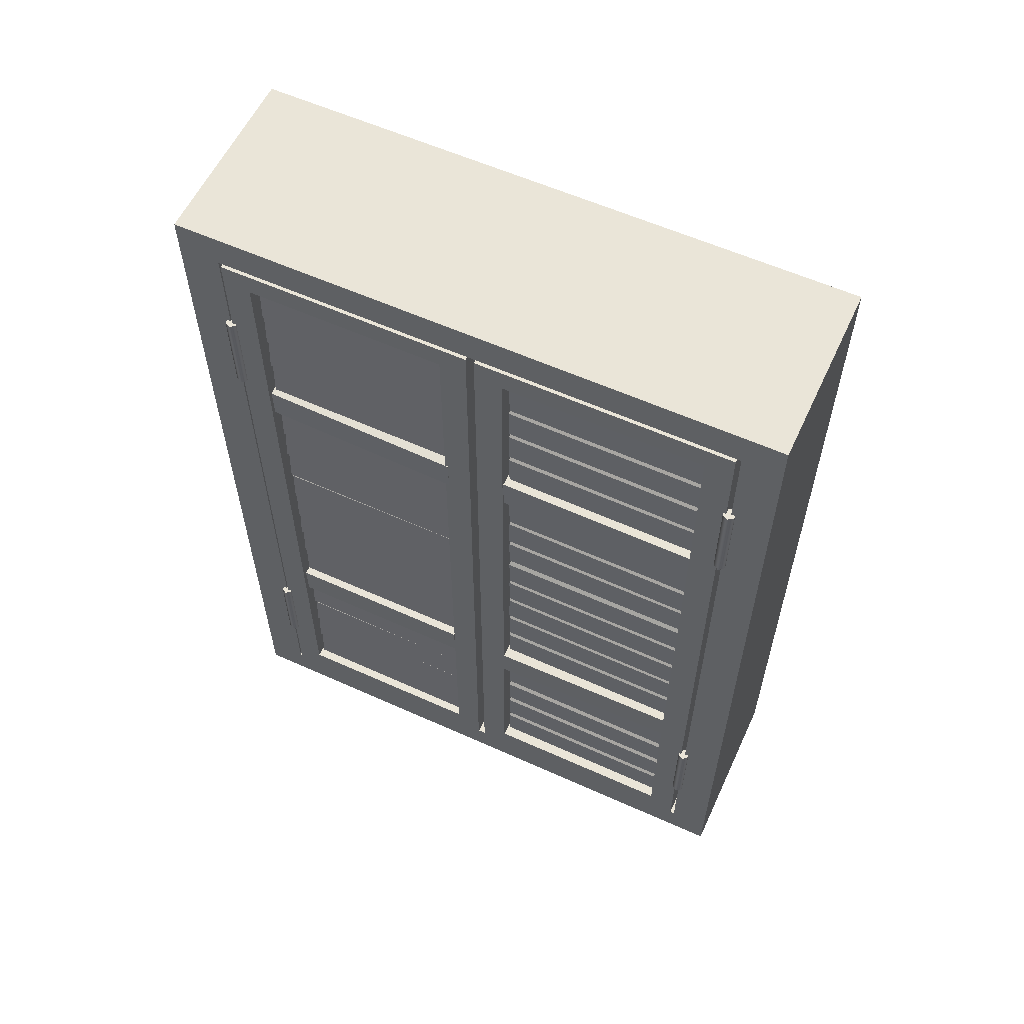
<metadata>
{"format":"obj","ext":"obj","renderer":"f3d","projection":"perspective","resolution":1024,"background":"white","views":[{"elev":58.7,"azim":114.9,"up":"+Y"}]}
</metadata>
<code>
v  -0.0485 1.122 0.2517
v  -0.0485 1.122 1.211
v  0.2943 1.122 1.211
v  0.2943 1.122 0.2517
v  -0.0485 2.596 1.211
v  0.2943 2.596 1.211
v  -0.0485 2.596 0.2517
v  0.2943 2.596 0.2517
v  -0.0485 2.659 0.1801
v  -0.0485 2.659 1.287
v  0.2943 2.659 1.287
v  0.2943 2.659 0.1801
v  -0.0485 1.058 1.287
v  0.2943 1.058 1.287
v  -0.0485 1.058 0.1801
v  0.2943 1.058 0.1801
o Rectangle02
g Rectangle02
f 1 2 3
f 1 3 4
f 2 5 6
f 2 6 3
f 5 7 8
f 5 8 6
f 7 1 4
f 7 4 8
f 9 10 11
f 9 11 12
f 10 13 14
f 10 14 11
f 13 15 16
f 13 16 14
f 15 9 12
f 15 12 16
f 7 9 1
f 15 1 9
f 7 10 9
f 5 10 7
f 13 1 15
f 13 2 1
f 10 2 13
f 10 5 2
f 8 4 12
f 16 12 4
f 8 12 11
f 6 8 11
f 14 16 4
f 14 4 3
f 11 14 3
f 11 3 6
v  0.249 1.17 0.7904
v  0.249 1.17 1.155
v  0.2967 1.17 1.155
v  0.2967 1.17 0.7904
v  0.249 2.547 1.155
v  0.2967 2.547 1.155
v  0.249 2.547 0.7904
v  0.2967 2.547 0.7904
v  0.249 2.59 0.7406
v  0.249 2.59 1.206
v  0.2967 2.59 1.206
v  0.2967 2.59 0.7406
v  0.249 1.124 1.206
v  0.2967 1.124 1.206
v  0.249 1.124 0.7406
v  0.2967 1.124 0.7406
v  0.2816 2.459 1.149
v  0.2759 2.526 1.151
v  0.2628 2.537 1.15
v  0.2685 2.471 1.149
v  0.2839 2.463 0.7908
v  0.2707 2.475 0.7906
v  0.265 2.542 0.7923
v  0.2782 2.53 0.7924
v  0.282 2.388 1.149
v  0.2763 2.454 1.15
v  0.2632 2.466 1.15
v  0.2689 2.399 1.149
v  0.2835 2.388 0.7911
v  0.2703 2.4 0.791
v  0.2646 2.466 0.7919
v  0.2778 2.455 0.792
v  0.2828 2.317 1.15
v  0.2771 2.384 1.149
v  0.2639 2.396 1.149
v  0.2696 2.329 1.15
v  0.2828 2.311 0.7918
v  0.2696 2.323 0.7917
v  0.2639 2.389 0.7913
v  0.2771 2.378 0.7913
v  0.282 2.241 1.149
v  0.2763 2.307 1.15
v  0.2632 2.319 1.15
v  0.2689 2.252 1.149
v  0.2835 2.241 0.7911
v  0.2703 2.253 0.791
v  0.2646 2.319 0.7919
v  0.2778 2.308 0.792
v  0.2887 2.171 1.156
v  0.2892 2.232 1.158
v  0.2494 2.237 1.158
v  0.2489 2.175 1.156
v  0.2973 2.171 0.7835
v  0.2575 2.176 0.7833
v  0.258 2.237 0.785
v  0.2978 2.233 0.7852
v  0.282 2.091 1.149
v  0.2763 2.158 1.15
v  0.2632 2.169 1.15
v  0.2689 2.103 1.149
v  0.2835 2.091 0.7911
v  0.2703 2.103 0.791
v  0.2646 2.17 0.7919
v  0.2778 2.158 0.792
v  0.2828 2.021 1.15
v  0.2771 2.087 1.149
v  0.2639 2.099 1.149
v  0.2696 2.032 1.15
v  0.2828 2.014 0.7918
v  0.2696 2.026 0.7917
v  0.2639 2.093 0.7913
v  0.2771 2.081 0.7913
v  0.282 1.944 1.149
v  0.2763 2.011 1.15
v  0.2632 2.022 1.15
v  0.2689 1.956 1.149
v  0.2835 1.944 0.7911
v  0.2703 1.956 0.791
v  0.2646 2.023 0.7919
v  0.2778 2.011 0.792
v  0.2816 1.862 1.149
v  0.2759 1.929 1.151
v  0.2628 1.941 1.15
v  0.2685 1.874 1.149
v  0.2839 1.867 0.7908
v  0.2707 1.878 0.7906
v  0.265 1.945 0.7923
v  0.2782 1.933 0.7924
v  0.282 1.791 1.149
v  0.2763 1.858 1.15
v  0.2632 1.869 1.15
v  0.2689 1.803 1.149
v  0.2835 1.792 0.7911
v  0.2703 1.803 0.791
v  0.2646 1.87 0.7919
v  0.2778 1.858 0.792
v  0.2828 1.721 1.15
v  0.2771 1.787 1.149
v  0.2639 1.799 1.149
v  0.2696 1.732 1.15
v  0.2828 1.714 0.7918
v  0.2696 1.726 0.7917
v  0.2639 1.793 0.7913
v  0.2771 1.781 0.7913
v  0.282 1.644 1.149
v  0.2763 1.711 1.15
v  0.2632 1.722 1.15
v  0.2689 1.656 1.149
v  0.2835 1.645 0.7911
v  0.2703 1.656 0.791
v  0.2646 1.723 0.7919
v  0.2778 1.711 0.792
v  0.2816 1.567 1.149
v  0.2759 1.634 1.151
v  0.2628 1.645 1.15
v  0.2685 1.579 1.149
v  0.2839 1.571 0.7908
v  0.2707 1.583 0.7906
v  0.265 1.649 0.7923
v  0.2782 1.638 0.7924
v  0.2945 1.5 1.149
v  0.2946 1.563 1.15
v  0.2493 1.564 1.15
v  0.2492 1.5 1.149
v  0.296 1.5 0.7911
v  0.2494 1.5 0.791
v  0.2495 1.564 0.7919
v  0.2961 1.563 0.792
v  0.2828 1.418 1.15
v  0.2771 1.485 1.149
v  0.2639 1.497 1.149
v  0.2696 1.43 1.15
v  0.2828 1.412 0.7918
v  0.2696 1.424 0.7917
v  0.2639 1.49 0.7913
v  0.2771 1.479 0.7913
v  0.282 1.334 1.149
v  0.2763 1.401 1.15
v  0.2632 1.412 1.15
v  0.2689 1.346 1.149
v  0.2835 1.335 0.7911
v  0.2703 1.346 0.791
v  0.2646 1.413 0.7919
v  0.2778 1.401 0.792
v  0.2828 1.258 1.15
v  0.2771 1.325 1.149
v  0.2639 1.336 1.149
v  0.2696 1.27 1.15
v  0.2828 1.252 0.7918
v  0.2696 1.264 0.7917
v  0.2639 1.33 0.7913
v  0.2771 1.319 0.7913
v  0.282 1.176 1.149
v  0.2763 1.243 1.15
v  0.2632 1.255 1.15
v  0.2689 1.188 1.149
v  0.2835 1.177 0.7911
v  0.2703 1.188 0.791
v  0.2646 1.255 0.7919
v  0.2778 1.243 0.792
o Rectangle03
g Rectangle03
f 17 18 19
f 17 19 20
f 18 21 22
f 18 22 19
f 21 23 24
f 21 24 22
f 23 17 20
f 23 20 24
f 25 26 27
f 25 27 28
f 26 29 30
f 26 30 27
f 29 31 32
f 29 32 30
f 31 25 28
f 31 28 32
f 31 17 25
f 23 25 17
f 23 26 25
f 21 26 23
f 29 17 31
f 29 18 17
f 26 18 29
f 26 21 18
f 32 28 20
f 24 20 28
f 24 28 27
f 22 24 27
f 30 32 20
f 30 20 19
f 27 30 19
f 27 19 22
f 33 34 35
f 35 36 33
f 37 38 39
f 39 40 37
f 33 36 38
f 38 37 33
f 36 35 39
f 39 38 36
f 35 34 40
f 40 39 35
f 34 33 37
f 37 40 34
f 41 42 43
f 43 44 41
f 45 46 47
f 47 48 45
f 41 44 46
f 46 45 41
f 44 43 47
f 47 46 44
f 43 42 48
f 48 47 43
f 42 41 45
f 45 48 42
f 49 50 51
f 51 52 49
f 53 54 55
f 55 56 53
f 49 52 54
f 54 53 49
f 52 51 55
f 55 54 52
f 51 50 56
f 56 55 51
f 50 49 53
f 53 56 50
f 57 58 59
f 59 60 57
f 61 62 63
f 63 64 61
f 57 60 62
f 62 61 57
f 60 59 63
f 63 62 60
f 59 58 64
f 64 63 59
f 58 57 61
f 61 64 58
f 65 66 67
f 67 68 65
f 69 70 71
f 71 72 69
f 65 68 70
f 70 69 65
f 68 67 71
f 71 70 68
f 67 66 72
f 72 71 67
f 66 65 69
f 69 72 66
f 73 74 75
f 75 76 73
f 77 78 79
f 79 80 77
f 73 76 78
f 78 77 73
f 76 75 79
f 79 78 76
f 75 74 80
f 80 79 75
f 74 73 77
f 77 80 74
f 81 82 83
f 83 84 81
f 85 86 87
f 87 88 85
f 81 84 86
f 86 85 81
f 84 83 87
f 87 86 84
f 83 82 88
f 88 87 83
f 82 81 85
f 85 88 82
f 89 90 91
f 91 92 89
f 93 94 95
f 95 96 93
f 89 92 94
f 94 93 89
f 92 91 95
f 95 94 92
f 91 90 96
f 96 95 91
f 90 89 93
f 93 96 90
f 97 98 99
f 99 100 97
f 101 102 103
f 103 104 101
f 97 100 102
f 102 101 97
f 100 99 103
f 103 102 100
f 99 98 104
f 104 103 99
f 98 97 101
f 101 104 98
f 105 106 107
f 107 108 105
f 109 110 111
f 111 112 109
f 105 108 110
f 110 109 105
f 108 107 111
f 111 110 108
f 107 106 112
f 112 111 107
f 106 105 109
f 109 112 106
f 113 114 115
f 115 116 113
f 117 118 119
f 119 120 117
f 113 116 118
f 118 117 113
f 116 115 119
f 119 118 116
f 115 114 120
f 120 119 115
f 114 113 117
f 117 120 114
f 121 122 123
f 123 124 121
f 125 126 127
f 127 128 125
f 121 124 126
f 126 125 121
f 124 123 127
f 127 126 124
f 123 122 128
f 128 127 123
f 122 121 125
f 125 128 122
f 129 130 131
f 131 132 129
f 133 134 135
f 135 136 133
f 129 132 134
f 134 133 129
f 132 131 135
f 135 134 132
f 131 130 136
f 136 135 131
f 130 129 133
f 133 136 130
f 137 138 139
f 139 140 137
f 141 142 143
f 143 144 141
f 137 140 142
f 142 141 137
f 140 139 143
f 143 142 140
f 139 138 144
f 144 143 139
f 138 137 141
f 141 144 138
f 145 146 147
f 147 148 145
f 149 150 151
f 151 152 149
f 145 148 150
f 150 149 145
f 148 147 151
f 151 150 148
f 147 146 152
f 152 151 147
f 146 145 149
f 149 152 146
f 153 154 155
f 155 156 153
f 157 158 159
f 159 160 157
f 153 156 158
f 158 157 153
f 156 155 159
f 159 158 156
f 155 154 160
f 160 159 155
f 154 153 157
f 157 160 154
f 161 162 163
f 163 164 161
f 165 166 167
f 167 168 165
f 161 164 166
f 166 165 161
f 164 163 167
f 167 166 164
f 163 162 168
f 168 167 163
f 162 161 165
f 165 168 162
f 169 170 171
f 171 172 169
f 173 174 175
f 175 176 173
f 169 172 174
f 174 173 169
f 172 171 175
f 175 174 172
f 171 170 176
f 176 175 171
f 170 169 173
f 173 176 170
v  0.2949 1.278 1.208
v  0.2892 1.278 1.198
v  0.3006 1.278 1.198
v  0.2835 1.278 1.208
v  0.2892 1.278 1.218
v  0.3006 1.278 1.218
v  0.3063 1.278 1.208
v  0.2892 1.448 1.198
v  0.3006 1.448 1.198
v  0.2835 1.448 1.208
v  0.2892 1.448 1.218
v  0.3006 1.448 1.218
v  0.3063 1.448 1.208
v  0.2949 1.448 1.208
o Cylinder01
g Cylinder01
f 177 178 179
f 177 180 178
f 177 181 180
f 177 182 181
f 177 183 182
f 177 179 183
f 179 184 185
f 179 178 184
f 178 186 184
f 178 180 186
f 180 187 186
f 180 181 187
f 181 188 187
f 181 182 188
f 182 189 188
f 182 183 189
f 183 185 189
f 183 179 185
f 190 185 184
f 190 184 186
f 190 186 187
f 190 187 188
f 190 188 189
f 190 189 185
v  0.2949 2.26 1.208
v  0.2892 2.26 1.198
v  0.3006 2.26 1.198
v  0.2835 2.26 1.208
v  0.2892 2.26 1.218
v  0.3006 2.26 1.218
v  0.3063 2.26 1.208
v  0.2892 2.43 1.198
v  0.3006 2.43 1.198
v  0.2835 2.43 1.208
v  0.2892 2.43 1.218
v  0.3006 2.43 1.218
v  0.3063 2.43 1.208
v  0.2949 2.43 1.208
o Cylinder02
g Cylinder02
f 191 192 193
f 191 194 192
f 191 195 194
f 191 196 195
f 191 197 196
f 191 193 197
f 193 198 199
f 193 192 198
f 192 200 198
f 192 194 200
f 194 201 200
f 194 195 201
f 195 202 201
f 195 196 202
f 196 203 202
f 196 197 203
f 197 199 203
f 197 193 199
f 204 199 198
f 204 198 200
f 204 200 201
f 204 201 202
f 204 202 203
f 204 203 199
v  0.249 1.17 0.3097
v  0.249 1.17 0.6745
v  0.2967 1.17 0.6745
v  0.2967 1.17 0.3097
v  0.249 2.547 0.6745
v  0.2967 2.547 0.6745
v  0.249 2.547 0.3097
v  0.2967 2.547 0.3097
v  0.249 2.59 0.2599
v  0.249 2.59 0.7255
v  0.2967 2.59 0.7255
v  0.2967 2.59 0.2599
v  0.249 1.124 0.7255
v  0.2967 1.124 0.7255
v  0.249 1.124 0.2599
v  0.2967 1.124 0.2599
v  0.2787 2.461 0.6681
v  0.2784 2.523 0.6697
v  0.2652 2.536 0.6696
v  0.2655 2.474 0.6679
v  0.2815 2.465 0.3101
v  0.2683 2.478 0.3099
v  0.268 2.539 0.3115
v  0.2812 2.526 0.3117
v  0.2793 2.39 0.6685
v  0.279 2.451 0.6694
v  0.2658 2.464 0.6692
v  0.2661 2.403 0.6684
v  0.2809 2.39 0.3104
v  0.2677 2.403 0.3103
v  0.2674 2.464 0.3112
v  0.2806 2.451 0.3113
v  0.2804 2.319 0.6691
v  0.28 2.381 0.6686
v  0.2668 2.393 0.6686
v  0.2672 2.332 0.6691
v  0.2799 2.313 0.3111
v  0.2667 2.326 0.311
v  0.2663 2.388 0.3105
v  0.2795 2.375 0.3106
v  0.2793 2.243 0.6685
v  0.279 2.304 0.6694
v  0.2658 2.317 0.6692
v  0.2661 2.256 0.6684
v  0.2809 2.243 0.3104
v  0.2677 2.256 0.3103
v  0.2674 2.317 0.3112
v  0.2806 2.304 0.3113
v  0.2935 2.179 0.6741
v  0.2932 2.24 0.6743
v  0.2497 2.242 0.6741
v  0.25 2.18 0.6739
v  0.2963 2.179 0.31
v  0.2528 2.181 0.3098
v  0.2525 2.243 0.3093
v  0.2959 2.241 0.3095
v  0.2793 2.093 0.6685
v  0.279 2.155 0.6694
v  0.2658 2.168 0.6692
v  0.2661 2.106 0.6684
v  0.2809 2.093 0.3104
v  0.2677 2.106 0.3103
v  0.2674 2.168 0.3112
v  0.2806 2.155 0.3113
v  0.2804 2.022 0.6691
v  0.28 2.084 0.6686
v  0.2668 2.097 0.6686
v  0.2672 2.035 0.6691
v  0.2799 2.017 0.3111
v  0.2667 2.029 0.311
v  0.2663 2.091 0.3105
v  0.2795 2.078 0.3106
v  0.2793 1.946 0.6685
v  0.279 2.008 0.6694
v  0.2658 2.021 0.6692
v  0.2661 1.959 0.6684
v  0.2809 1.946 0.3104
v  0.2677 1.959 0.3103
v  0.2674 2.021 0.3112
v  0.2806 2.008 0.3113
v  0.2787 1.865 0.6681
v  0.2784 1.926 0.6697
v  0.2652 1.939 0.6696
v  0.2655 1.878 0.6679
v  0.2815 1.868 0.3101
v  0.2683 1.881 0.3099
v  0.268 1.943 0.3115
v  0.2812 1.93 0.3117
v  0.2793 1.793 0.6685
v  0.279 1.855 0.6694
v  0.2658 1.868 0.6692
v  0.2661 1.806 0.6684
v  0.2809 1.793 0.3104
v  0.2677 1.806 0.3103
v  0.2674 1.868 0.3112
v  0.2806 1.855 0.3113
v  0.2804 1.722 0.6691
v  0.28 1.784 0.6686
v  0.2668 1.797 0.6686
v  0.2672 1.735 0.6691
v  0.2799 1.716 0.3111
v  0.2667 1.73 0.311
v  0.2663 1.791 0.3105
v  0.2795 1.778 0.3106
v  0.2793 1.646 0.6685
v  0.279 1.708 0.6694
v  0.2658 1.721 0.6692
v  0.2661 1.659 0.6684
v  0.2809 1.646 0.3104
v  0.2677 1.659 0.3103
v  0.2674 1.721 0.3112
v  0.2806 1.708 0.3113
v  0.2787 1.569 0.6681
v  0.2784 1.631 0.6697
v  0.2652 1.644 0.6696
v  0.2655 1.582 0.6679
v  0.2815 1.573 0.3101
v  0.2683 1.586 0.3099
v  0.268 1.647 0.3115
v  0.2812 1.634 0.3117
v  0.2804 1.42 0.6691
v  0.28 1.482 0.6686
v  0.2668 1.494 0.6686
v  0.2672 1.433 0.6691
v  0.2799 1.414 0.3111
v  0.2667 1.427 0.311
v  0.2663 1.489 0.3105
v  0.2795 1.476 0.3106
v  0.2793 1.336 0.6685
v  0.279 1.398 0.6694
v  0.2658 1.411 0.6692
v  0.2661 1.349 0.6684
v  0.2809 1.336 0.3104
v  0.2677 1.349 0.3103
v  0.2674 1.411 0.3112
v  0.2806 1.398 0.3113
v  0.2804 1.26 0.6691
v  0.28 1.321 0.6686
v  0.2668 1.334 0.6686
v  0.2672 1.273 0.6691
v  0.2799 1.254 0.3111
v  0.2667 1.267 0.311
v  0.2663 1.329 0.3105
v  0.2795 1.316 0.3106
v  0.2793 1.178 0.6685
v  0.279 1.24 0.6694
v  0.2658 1.253 0.6692
v  0.2661 1.191 0.6684
v  0.2809 1.179 0.3104
v  0.2677 1.191 0.3103
v  0.2674 1.253 0.3112
v  0.2806 1.24 0.3113
v  0.2525 1.564 0.6741
v  0.2528 1.503 0.6743
v  0.2963 1.501 0.6741
v  0.2959 1.562 0.6739
v  0.2497 1.563 0.31
v  0.2931 1.562 0.3098
v  0.2935 1.5 0.3093
v  0.25 1.502 0.3095
o Rectangle04
g Rectangle04
f 205 206 207
f 205 207 208
f 206 209 210
f 206 210 207
f 209 211 212
f 209 212 210
f 211 205 208
f 211 208 212
f 213 214 215
f 213 215 216
f 214 217 218
f 214 218 215
f 217 219 220
f 217 220 218
f 219 213 216
f 219 216 220
f 219 205 213
f 211 213 205
f 211 214 213
f 209 214 211
f 217 205 219
f 217 206 205
f 214 206 217
f 214 209 206
f 220 216 208
f 212 208 216
f 212 216 215
f 210 212 215
f 218 220 208
f 218 208 207
f 215 218 207
f 215 207 210
f 221 222 223
f 223 224 221
f 225 226 227
f 227 228 225
f 221 224 226
f 226 225 221
f 224 223 227
f 227 226 224
f 223 222 228
f 228 227 223
f 222 221 225
f 225 228 222
f 229 230 231
f 231 232 229
f 233 234 235
f 235 236 233
f 229 232 234
f 234 233 229
f 232 231 235
f 235 234 232
f 231 230 236
f 236 235 231
f 230 229 233
f 233 236 230
f 237 238 239
f 239 240 237
f 241 242 243
f 243 244 241
f 237 240 242
f 242 241 237
f 240 239 243
f 243 242 240
f 239 238 244
f 244 243 239
f 238 237 241
f 241 244 238
f 245 246 247
f 247 248 245
f 249 250 251
f 251 252 249
f 245 248 250
f 250 249 245
f 248 247 251
f 251 250 248
f 247 246 252
f 252 251 247
f 246 245 249
f 249 252 246
f 253 254 255
f 255 256 253
f 257 258 259
f 259 260 257
f 253 256 258
f 258 257 253
f 256 255 259
f 259 258 256
f 255 254 260
f 260 259 255
f 254 253 257
f 257 260 254
f 261 262 263
f 263 264 261
f 265 266 267
f 267 268 265
f 261 264 266
f 266 265 261
f 264 263 267
f 267 266 264
f 263 262 268
f 268 267 263
f 262 261 265
f 265 268 262
f 269 270 271
f 271 272 269
f 273 274 275
f 275 276 273
f 269 272 274
f 274 273 269
f 272 271 275
f 275 274 272
f 271 270 276
f 276 275 271
f 270 269 273
f 273 276 270
f 277 278 279
f 279 280 277
f 281 282 283
f 283 284 281
f 277 280 282
f 282 281 277
f 280 279 283
f 283 282 280
f 279 278 284
f 284 283 279
f 278 277 281
f 281 284 278
f 285 286 287
f 287 288 285
f 289 290 291
f 291 292 289
f 285 288 290
f 290 289 285
f 288 287 291
f 291 290 288
f 287 286 292
f 292 291 287
f 286 285 289
f 289 292 286
f 293 294 295
f 295 296 293
f 297 298 299
f 299 300 297
f 293 296 298
f 298 297 293
f 296 295 299
f 299 298 296
f 295 294 300
f 300 299 295
f 294 293 297
f 297 300 294
f 301 302 303
f 303 304 301
f 305 306 307
f 307 308 305
f 301 304 306
f 306 305 301
f 304 303 307
f 307 306 304
f 303 302 308
f 308 307 303
f 302 301 305
f 305 308 302
f 309 310 311
f 311 312 309
f 313 314 315
f 315 316 313
f 309 312 314
f 314 313 309
f 312 311 315
f 315 314 312
f 311 310 316
f 316 315 311
f 310 309 313
f 313 316 310
f 317 318 319
f 319 320 317
f 321 322 323
f 323 324 321
f 317 320 322
f 322 321 317
f 320 319 323
f 323 322 320
f 319 318 324
f 324 323 319
f 318 317 321
f 321 324 318
f 325 326 327
f 327 328 325
f 329 330 331
f 331 332 329
f 325 328 330
f 330 329 325
f 328 327 331
f 331 330 328
f 327 326 332
f 332 331 327
f 326 325 329
f 329 332 326
f 333 334 335
f 335 336 333
f 337 338 339
f 339 340 337
f 333 336 338
f 338 337 333
f 336 335 339
f 339 338 336
f 335 334 340
f 340 339 335
f 334 333 337
f 337 340 334
f 341 342 343
f 343 344 341
f 345 346 347
f 347 348 345
f 341 344 346
f 346 345 341
f 344 343 347
f 347 346 344
f 343 342 348
f 348 347 343
f 342 341 345
f 345 348 342
f 349 350 351
f 351 352 349
f 353 354 355
f 355 356 353
f 349 352 354
f 354 353 349
f 352 351 355
f 355 354 352
f 351 350 356
f 356 355 351
f 350 349 353
f 353 356 350
f 357 358 359
f 359 360 357
f 361 362 363
f 363 364 361
f 357 360 362
f 362 361 357
f 360 359 363
f 363 362 360
f 359 358 364
f 364 363 359
f 358 357 361
f 361 364 358
v  0.2949 1.278 0.2544
v  0.2892 1.278 0.2445
v  0.3006 1.278 0.2445
v  0.2835 1.278 0.2544
v  0.2892 1.278 0.2643
v  0.3006 1.278 0.2643
v  0.3063 1.278 0.2544
v  0.2892 1.448 0.2445
v  0.3006 1.448 0.2445
v  0.2835 1.448 0.2544
v  0.2892 1.448 0.2643
v  0.3006 1.448 0.2643
v  0.3063 1.448 0.2544
v  0.2949 1.448 0.2544
o Cylinder03
g Cylinder03
f 365 366 367
f 365 368 366
f 365 369 368
f 365 370 369
f 365 371 370
f 365 367 371
f 367 372 373
f 367 366 372
f 366 374 372
f 366 368 374
f 368 375 374
f 368 369 375
f 369 376 375
f 369 370 376
f 370 377 376
f 370 371 377
f 371 373 377
f 371 367 373
f 378 373 372
f 378 372 374
f 378 374 375
f 378 375 376
f 378 376 377
f 378 377 373
v  0.2949 2.26 0.2544
v  0.2892 2.26 0.2445
v  0.3006 2.26 0.2445
v  0.2835 2.26 0.2544
v  0.2892 2.26 0.2643
v  0.3006 2.26 0.2643
v  0.3063 2.26 0.2544
v  0.2892 2.43 0.2445
v  0.3006 2.43 0.2445
v  0.2835 2.43 0.2544
v  0.2892 2.43 0.2643
v  0.3006 2.43 0.2643
v  0.3063 2.43 0.2544
v  0.2949 2.43 0.2544
o Cylinder04
g Cylinder04
f 379 380 381
f 379 382 380
f 379 383 382
f 379 384 383
f 379 385 384
f 379 381 385
f 381 386 387
f 381 380 386
f 380 388 386
f 380 382 388
f 382 389 388
f 382 383 389
f 383 390 389
f 383 384 390
f 384 391 390
f 384 385 391
f 385 387 391
f 385 381 387
f 392 387 386
f 392 386 388
f 392 388 389
f 392 389 390
f 392 390 391
f 392 391 387
v  0.1236 1.136 0.7689
v  0.1236 1.136 1.189
v  0.1127 1.136 1.189
v  0.1127 1.136 0.7689
v  0.1236 2.569 0.7689
v  0.1127 2.569 0.7689
v  0.1127 2.569 1.189
v  0.1236 2.569 1.189
o Box01
g Box01
f 393 394 395
f 395 396 393
f 397 398 399
f 399 400 397
f 393 396 398
f 398 397 393
f 396 395 399
f 399 398 396
f 395 394 400
f 400 399 395
f 394 393 397
f 397 400 394
v  0.1468 1.17 1.163
v  0.1468 1.17 0.7987
v  0.099 1.17 0.7987
v  0.099 1.17 1.163
v  0.1468 2.547 1.163
v  0.099 2.547 1.163
v  0.1468 2.547 0.7987
v  0.099 2.547 0.7987
v  0.1468 2.595 1.206
v  0.1468 2.595 0.7328
v  0.099 2.595 0.7328
v  0.099 2.595 1.206
v  0.1468 1.122 1.206
v  0.099 1.122 1.206
v  0.1468 1.122 0.7328
v  0.099 1.122 0.7328
v  0.0995 2.123 1.199
v  0.0995 2.074 1.199
v  0.1404 2.074 1.199
v  0.1404 2.123 1.199
v  0.0995 2.123 0.7587
v  0.1404 2.123 0.7587
v  0.1404 2.074 0.7587
v  0.0995 2.074 0.7587
v  0.0995 1.666 1.199
v  0.0995 1.616 1.199
v  0.1404 1.616 1.199
v  0.1404 1.666 1.199
v  0.0995 1.666 0.7587
v  0.1404 1.666 0.7587
v  0.1404 1.616 0.7587
v  0.0995 1.616 0.7587
o Rectangle01
g Rectangle01
f 401 402 403
f 403 404 401
f 405 401 404
f 404 406 405
f 407 405 406
f 406 408 407
f 402 407 408
f 408 403 402
f 409 410 411
f 411 412 409
f 413 409 412
f 412 414 413
f 415 413 414
f 414 416 415
f 410 415 416
f 416 411 410
f 414 412 404
f 414 404 403
f 416 414 403
f 406 404 412
f 408 406 412
f 408 412 411
f 403 408 411
f 416 403 411
f 409 401 405
f 409 405 407
f 410 409 407
f 410 407 402
f 415 410 402
f 401 409 413
f 402 401 413
f 415 402 413
f 417 418 419
f 419 420 417
f 421 422 423
f 423 424 421
f 424 423 419
f 419 418 424
f 421 424 418
f 418 417 421
f 422 421 417
f 417 420 422
f 423 422 420
f 420 419 423
f 425 426 427
f 427 428 425
f 429 430 431
f 431 432 429
f 432 431 427
f 427 426 432
f 429 432 426
f 426 425 429
f 430 429 425
f 425 428 430
f 431 430 428
f 428 427 431
v  0.1236 1.136 0.2882
v  0.1236 1.136 0.7081
v  0.1127 1.136 0.7081
v  0.1127 1.136 0.2882
v  0.1236 2.569 0.2882
v  0.1127 2.569 0.2882
v  0.1127 2.569 0.7081
v  0.1236 2.569 0.7081
o Box02
g Box02
f 433 434 435
f 435 436 433
f 437 438 439
f 439 440 437
f 433 436 438
f 438 437 433
f 436 435 439
f 439 438 436
f 435 434 440
f 440 439 435
f 434 433 437
f 437 440 434
v  0.1468 1.17 0.6828
v  0.1468 1.17 0.318
v  0.099 1.17 0.318
v  0.099 1.17 0.6828
v  0.1468 2.547 0.6828
v  0.099 2.547 0.6828
v  0.1468 2.547 0.318
v  0.099 2.547 0.318
v  0.1468 2.595 0.7255
v  0.1468 2.595 0.2521
v  0.099 2.595 0.2521
v  0.099 2.595 0.7255
v  0.1468 1.122 0.7255
v  0.099 1.122 0.7255
v  0.1468 1.122 0.2521
v  0.099 1.122 0.2521
v  0.0995 2.123 0.7182
v  0.0995 2.074 0.7182
v  0.1404 2.074 0.7182
v  0.1404 2.123 0.7182
v  0.0995 2.123 0.278
v  0.1404 2.123 0.278
v  0.1404 2.074 0.278
v  0.0995 2.074 0.278
v  0.0995 1.666 0.7182
v  0.0995 1.616 0.7182
v  0.1404 1.616 0.7182
v  0.1404 1.666 0.7182
v  0.0995 1.666 0.278
v  0.1404 1.666 0.278
v  0.1404 1.616 0.278
v  0.0995 1.616 0.278
o Rectangle05
g Rectangle05
f 441 442 443
f 443 444 441
f 445 441 444
f 444 446 445
f 447 445 446
f 446 448 447
f 442 447 448
f 448 443 442
f 449 450 451
f 451 452 449
f 453 449 452
f 452 454 453
f 455 453 454
f 454 456 455
f 450 455 456
f 456 451 450
f 454 452 444
f 454 444 443
f 456 454 443
f 446 444 452
f 448 446 452
f 448 452 451
f 443 448 451
f 456 443 451
f 449 441 445
f 449 445 447
f 450 449 447
f 450 447 442
f 455 450 442
f 441 449 453
f 442 441 453
f 455 442 453
f 457 458 459
f 459 460 457
f 461 462 463
f 463 464 461
f 464 463 459
f 459 458 464
f 461 464 458
f 458 457 461
f 462 461 457
f 457 460 462
f 463 462 460
f 460 459 463
f 465 466 467
f 467 468 465
f 469 470 471
f 471 472 469
f 472 471 467
f 467 466 472
f 469 472 466
f 466 465 469
f 470 469 465
f 465 468 470
f 471 470 468
f 468 467 471

</code>
